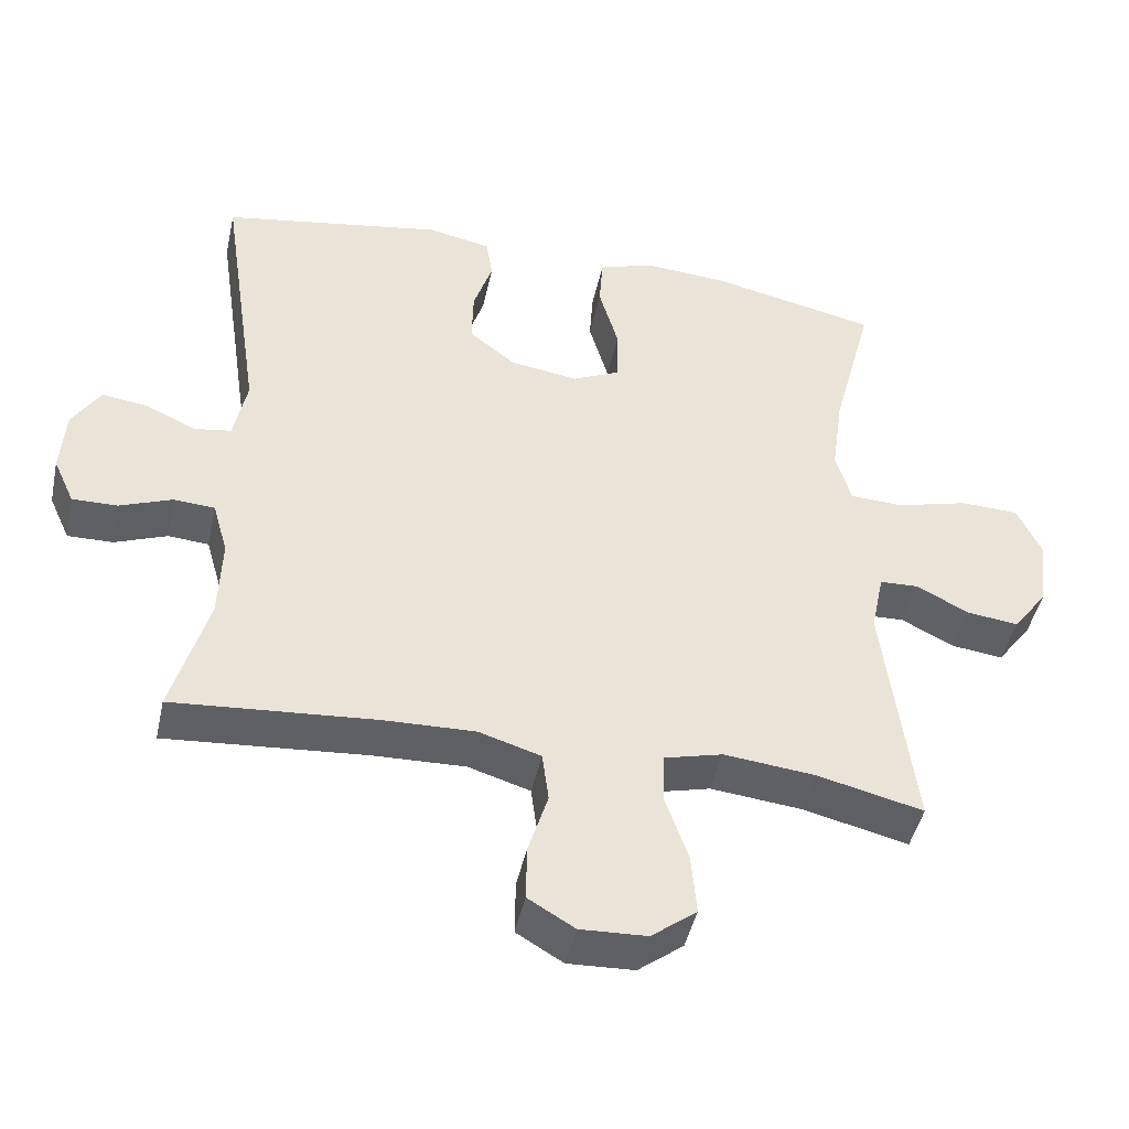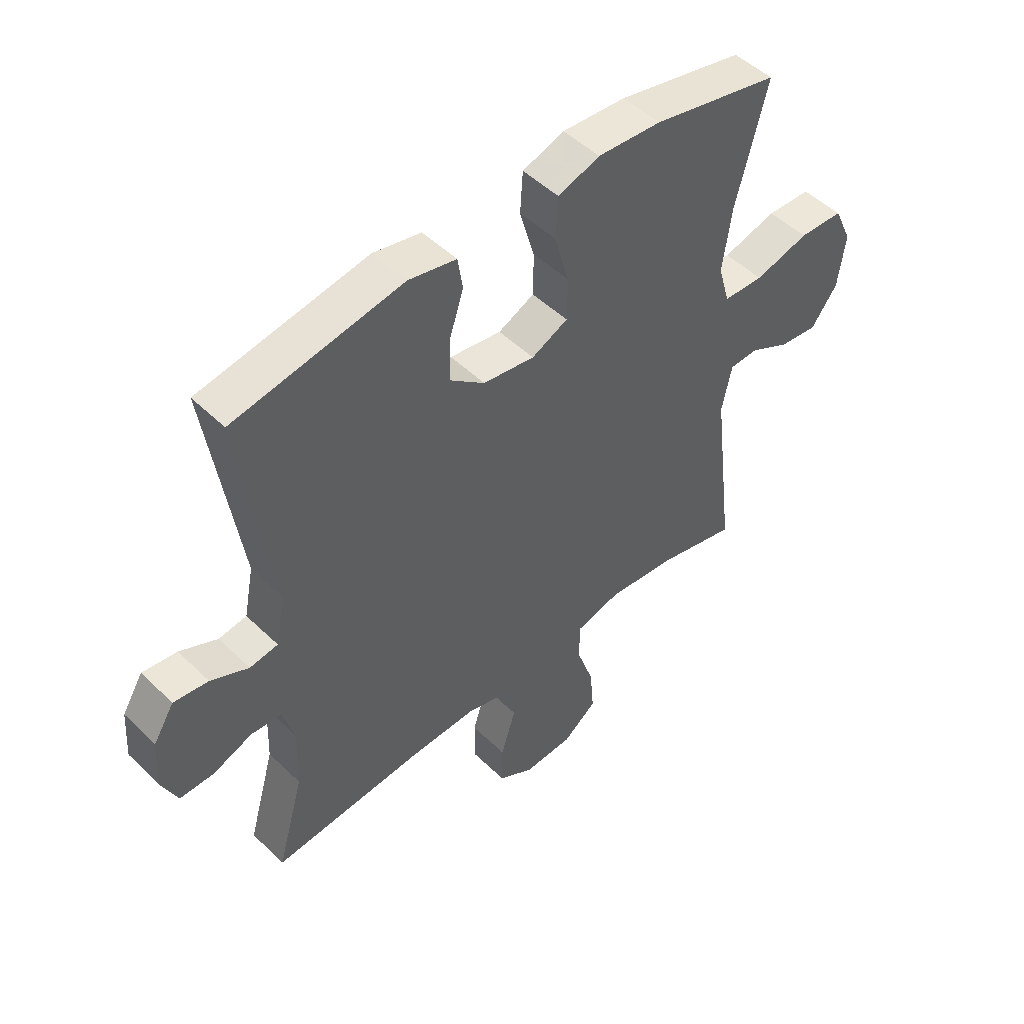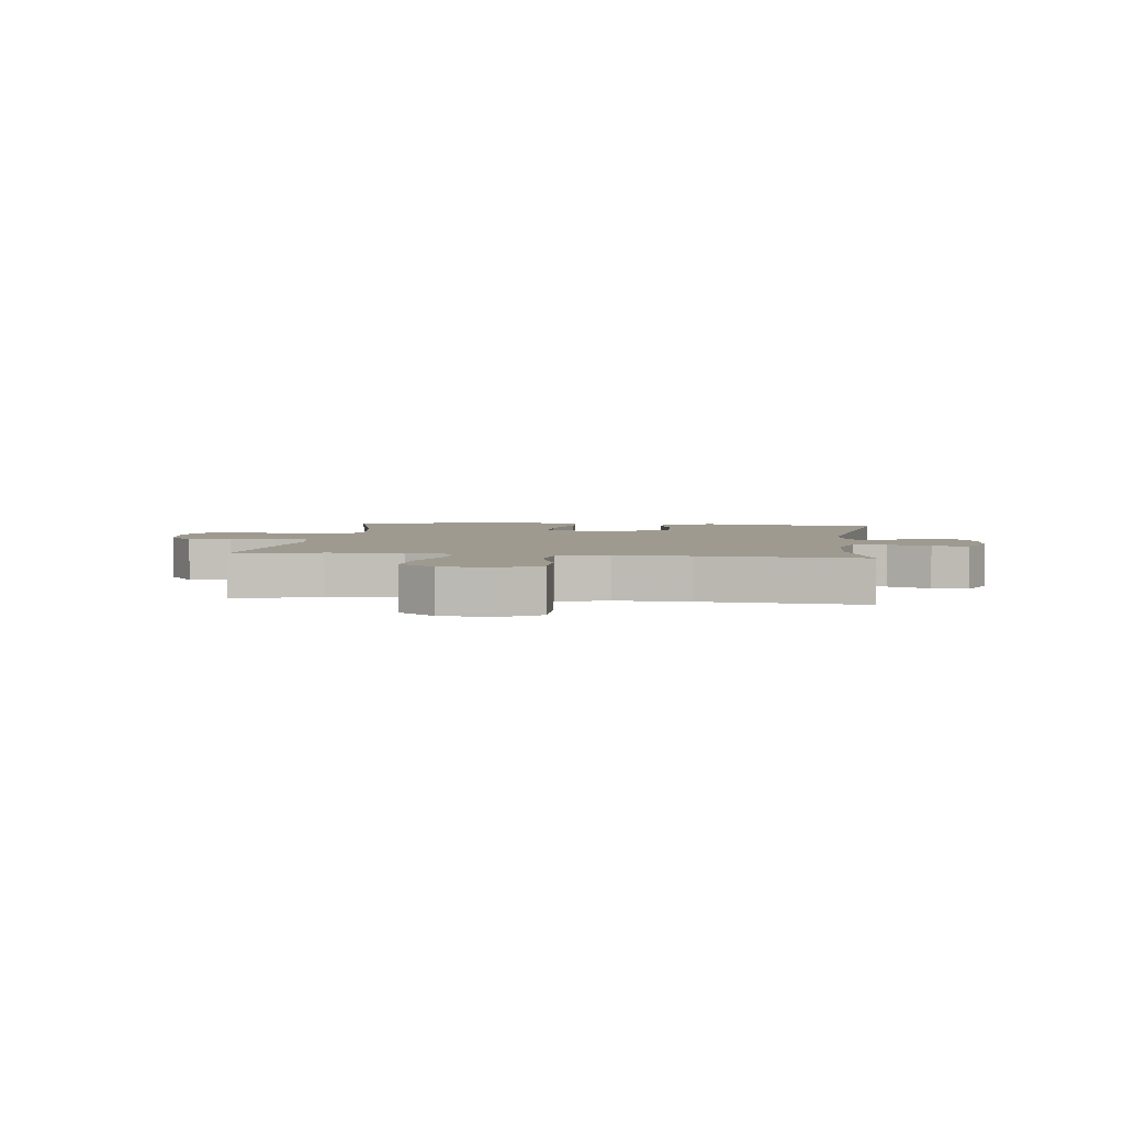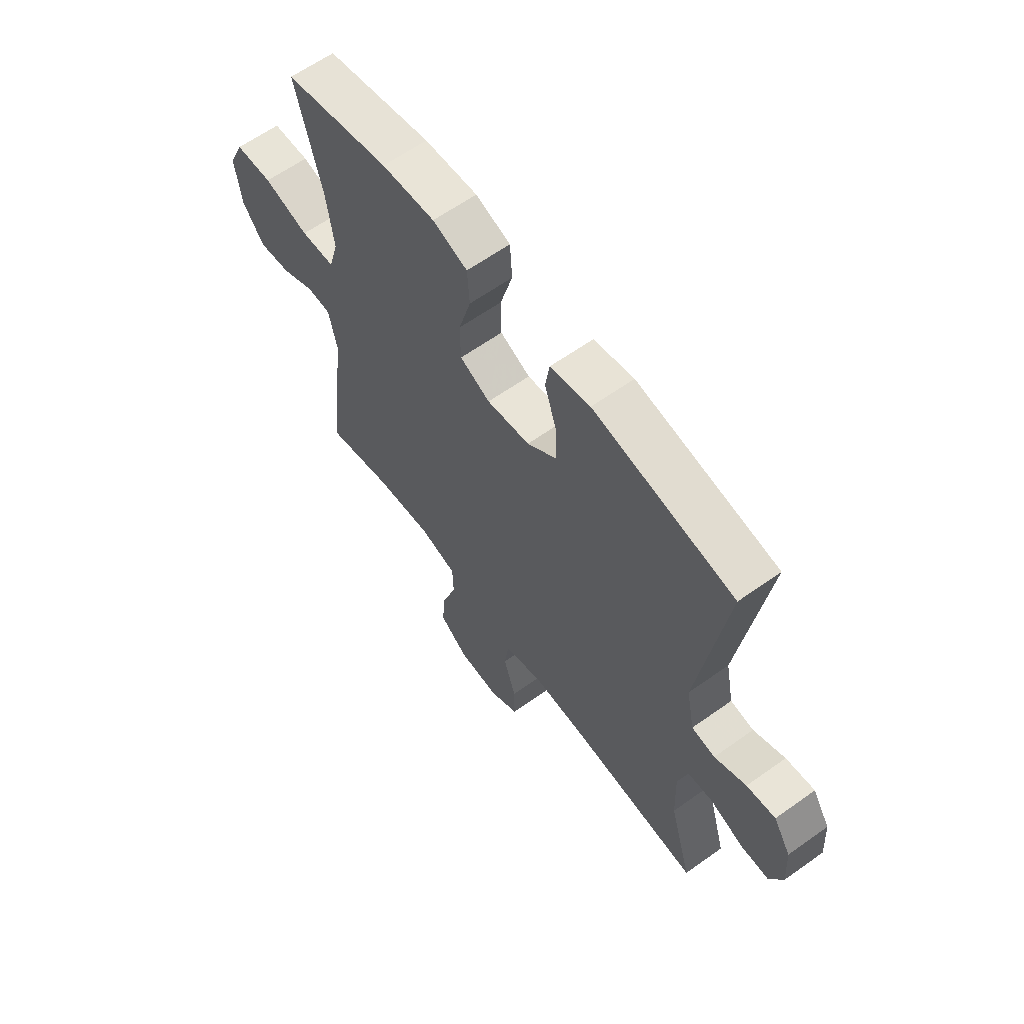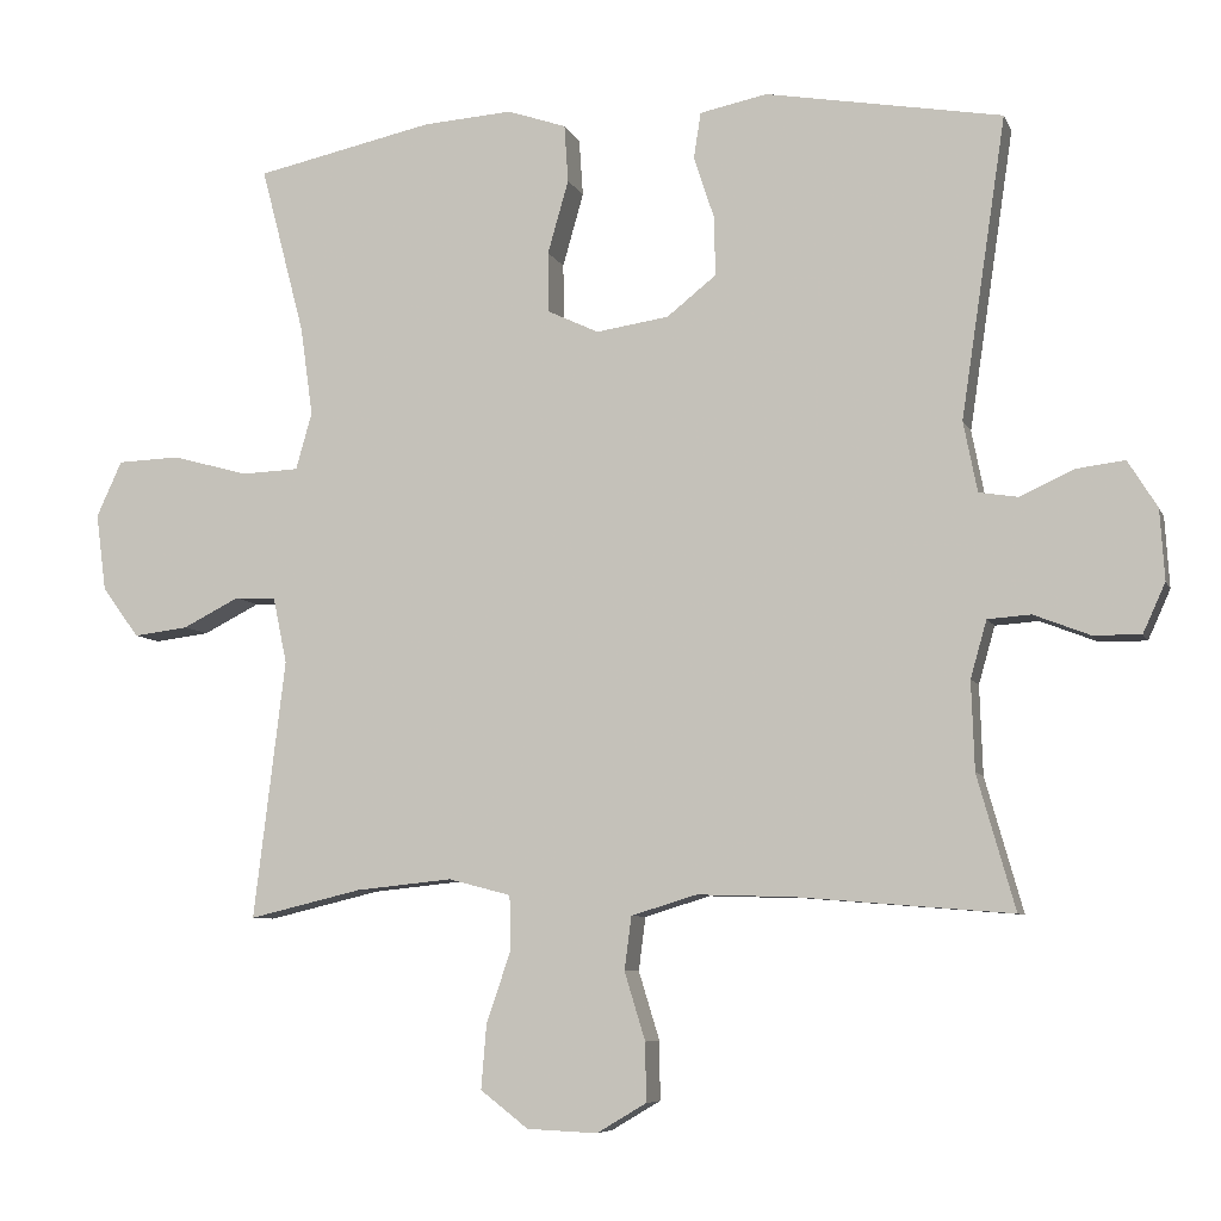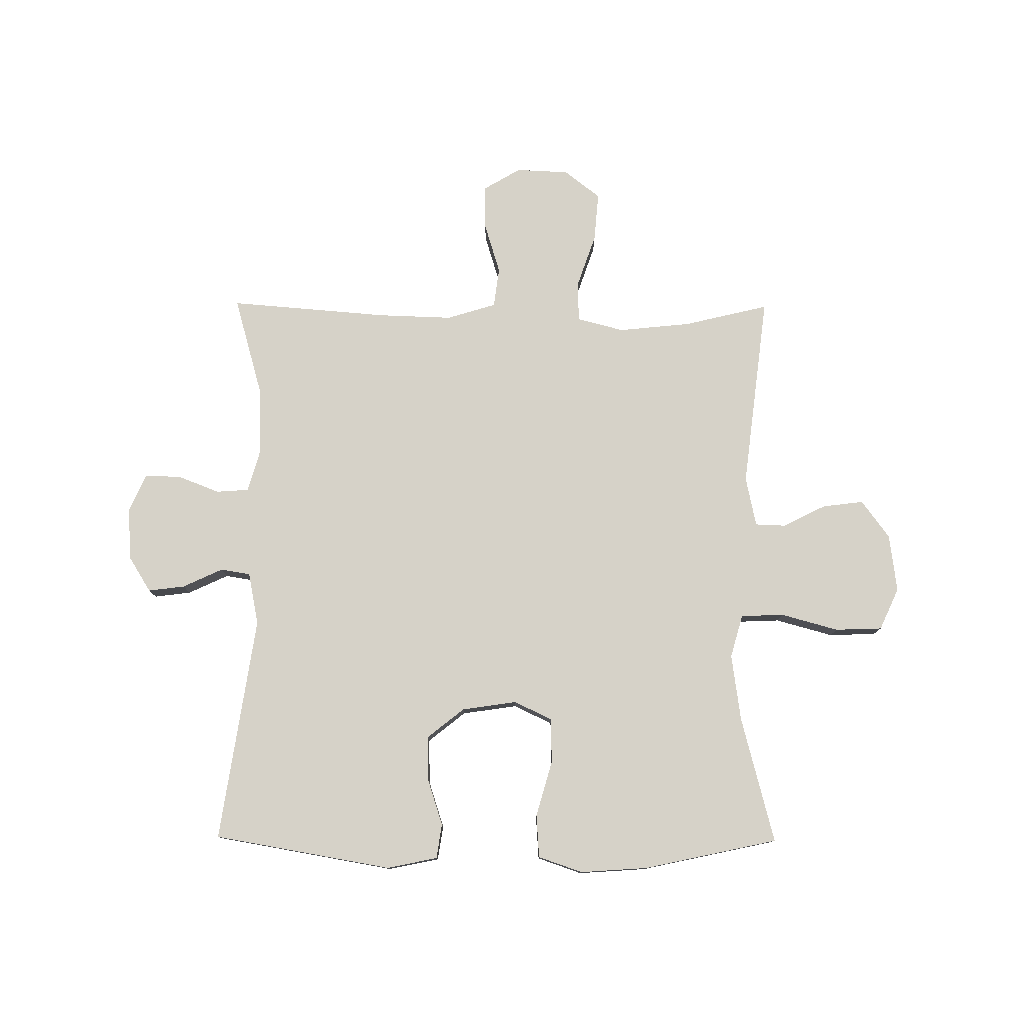
<metadata>
{"format":"obj","ext":"obj","renderer":"f3d","projection":"perspective","resolution":1024,"background":"white","views":[{"elev":-45.5,"azim":-12.2,"up":"+Z"},{"elev":49.2,"azim":-43.1,"up":"+Z"},{"elev":3.7,"azim":-172.9,"up":"+Y"},{"elev":62.2,"azim":-125.9,"up":"+Z"},{"elev":-7.1,"azim":-164.4,"up":"+Z"},{"elev":78.4,"azim":0.4,"up":"+Y"}]}
</metadata>
<code>
v 0.5 0.07 -0.5
v 0.354 0.07 -0.465
v 0.229 0.07 -0.452
v 0.148 0.07 -0.473
v 0.146 0.07 -0.542
v 0.178 0.07 -0.635
v 0.185 0.07 -0.719
v 0.123 0.07 -0.767
v 0.032 0.07 -0.771
v -0.032 0.07 -0.733
v -0.031 0.07 -0.657
v -0.004 0.07 -0.569
v -0.013 0.07 -0.5
v -0.098 0.07 -0.474
v -0.225 0.07 -0.478
v -0.5 0.07 -0.5
v -0.451 0.07 -0.327
v -0.447 0.07 -0.212
v -0.468 0.07 -0.138
v -0.524 0.07 -0.134
v -0.596 0.07 -0.162
v -0.658 0.07 -0.163
v -0.687 0.07 -0.099
v -0.681 0.07 -0.008
v -0.643 0.07 0.053
v -0.58 0.07 0.045
v -0.511 0.07 0.013
v -0.46 0.07 0.021
v -0.442 0.07 0.112
v -0.5 0.07 0.5
v -0.194 0.07 0.553
v -0.107 0.07 0.535
v -0.098 0.07 0.476
v -0.124 0.07 0.396
v -0.126 0.07 0.319
v -0.062 0.07 0.268
v 0.032 0.07 0.254
v 0.098 0.07 0.285
v 0.099 0.07 0.363
v 0.072 0.07 0.458
v 0.077 0.07 0.532
v 0.153 0.07 0.558
v 0.269 0.07 0.55
v 0.5 0.07 0.5
v 0.443 0.07 0.282
v 0.427 0.07 0.167
v 0.448 0.07 0.093
v 0.522 0.07 0.09
v 0.621 0.07 0.117
v 0.702 0.07 0.114
v 0.735 0.07 0.042
v 0.722 0.07 -0.058
v 0.674 0.07 -0.123
v 0.603 0.07 -0.114
v 0.53 0.07 -0.077
v 0.477 0.07 -0.079
v 0.459 0.07 -0.165
v 0.5 0 -0.5
v 0.354 0 -0.465
v 0.229 0 -0.452
v 0.148 0 -0.473
v 0.146 0 -0.542
v 0.178 0 -0.635
v 0.185 0 -0.719
v 0.123 0 -0.767
v 0.032 0 -0.771
v -0.032 0 -0.733
v -0.031 0 -0.657
v -0.004 0 -0.569
v -0.013 0 -0.5
v -0.098 0 -0.474
v -0.225 0 -0.478
v -0.5 0 -0.5
v -0.451 0 -0.327
v -0.447 0 -0.212
v -0.468 0 -0.138
v -0.524 0 -0.134
v -0.596 0 -0.162
v -0.658 0 -0.163
v -0.687 0 -0.099
v -0.681 0 -0.008
v -0.643 0 0.053
v -0.58 0 0.045
v -0.511 0 0.013
v -0.46 0 0.021
v -0.442 0 0.112
v -0.5 0 0.5
v -0.194 0 0.553
v -0.107 0 0.535
v -0.098 0 0.476
v -0.124 0 0.396
v -0.126 0 0.319
v -0.062 0 0.268
v 0.032 0 0.254
v 0.098 0 0.285
v 0.099 0 0.363
v 0.072 0 0.458
v 0.077 0 0.532
v 0.153 0 0.558
v 0.269 0 0.55
v 0.5 0 0.5
v 0.443 0 0.282
v 0.427 0 0.167
v 0.448 0 0.093
v 0.522 0 0.09
v 0.621 0 0.117
v 0.702 0 0.114
v 0.735 0 0.042
v 0.722 0 -0.058
v 0.674 0 -0.123
v 0.603 0 -0.114
v 0.53 0 -0.077
v 0.477 0 -0.079
v 0.459 0 -0.165
f 52 53 54 55
f 52 55 56
f 51 52 56
f 48 49 50 51
f 47 48 51 56
f 46 47 56 57
f 42 43 44 45
f 42 45 46
f 39 40 41 42
f 38 39 42 46
f 37 38 46 57
f 31 32 33 34
f 29 30 31 34
f 28 29 34 35
f 24 25 26 27
f 22 23 24 27
f 20 21 22 27
f 19 20 27 28
f 18 19 28 35
f 15 16 17
f 14 15 17 18
f 13 14 18 35
f 9 10 11 12
f 9 12 13
f 5 6 7 8
f 4 5 8 9
f 37 57 1 2
f 36 37 2 3
f 35 36 3 4
f 4 9 13 35
f 112 111 110 109
f 113 112 109
f 113 109 108
f 108 107 106 105
f 113 108 105 104
f 114 113 104 103
f 102 101 100 99
f 103 102 99
f 99 98 97 96
f 103 99 96 95
f 114 103 95 94
f 91 90 89 88
f 91 88 87 86
f 92 91 86 85
f 84 83 82 81
f 84 81 80 79
f 84 79 78 77
f 85 84 77 76
f 92 85 76 75
f 74 73 72
f 75 74 72 71
f 92 75 71 70
f 69 68 67 66
f 70 69 66
f 65 64 63 62
f 66 65 62 61
f 59 58 114 94
f 60 59 94 93
f 61 60 93 92
f 92 70 66 61
f 1 58 59 2
f 2 59 60 3
f 3 60 61 4
f 4 61 62 5
f 5 62 63 6
f 6 63 64 7
f 7 64 65 8
f 8 65 66 9
f 9 66 67 10
f 10 67 68 11
f 11 68 69 12
f 12 69 70 13
f 13 70 71 14
f 14 71 72 15
f 15 72 73 16
f 16 73 74 17
f 17 74 75 18
f 18 75 76 19
f 19 76 77 20
f 20 77 78 21
f 21 78 79 22
f 22 79 80 23
f 23 80 81 24
f 24 81 82 25
f 25 82 83 26
f 26 83 84 27
f 27 84 85 28
f 28 85 86 29
f 29 86 87 30
f 30 87 88 31
f 31 88 89 32
f 32 89 90 33
f 33 90 91 34
f 34 91 92 35
f 35 92 93 36
f 36 93 94 37
f 37 94 95 38
f 38 95 96 39
f 39 96 97 40
f 40 97 98 41
f 41 98 99 42
f 42 99 100 43
f 43 100 101 44
f 44 101 102 45
f 45 102 103 46
f 46 103 104 47
f 47 104 105 48
f 48 105 106 49
f 49 106 107 50
f 50 107 108 51
f 51 108 109 52
f 52 109 110 53
f 53 110 111 54
f 54 111 112 55
f 55 112 113 56
f 56 113 114 57
f 57 114 58 1

</code>
